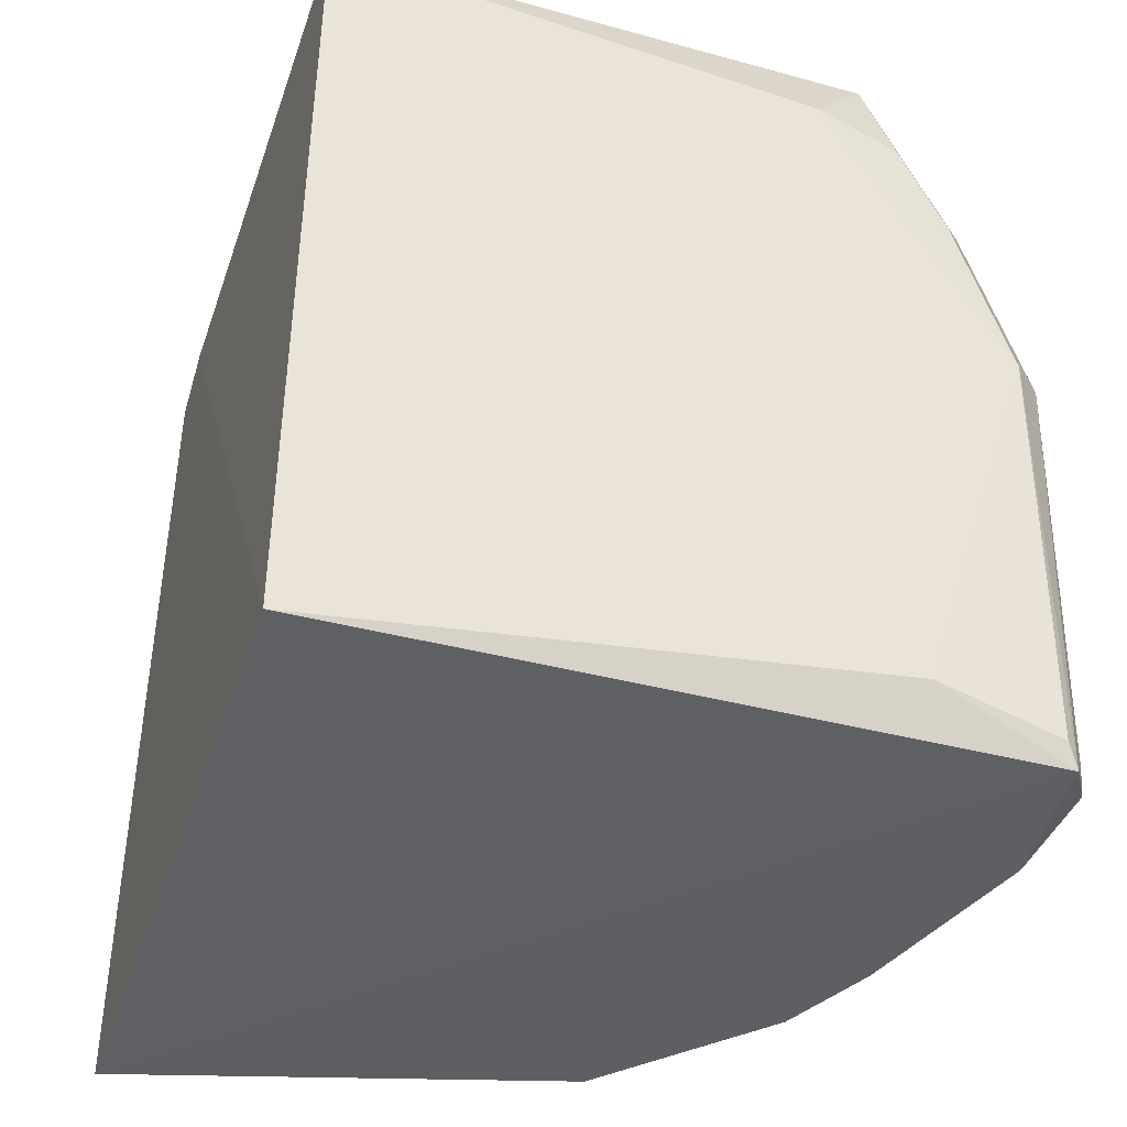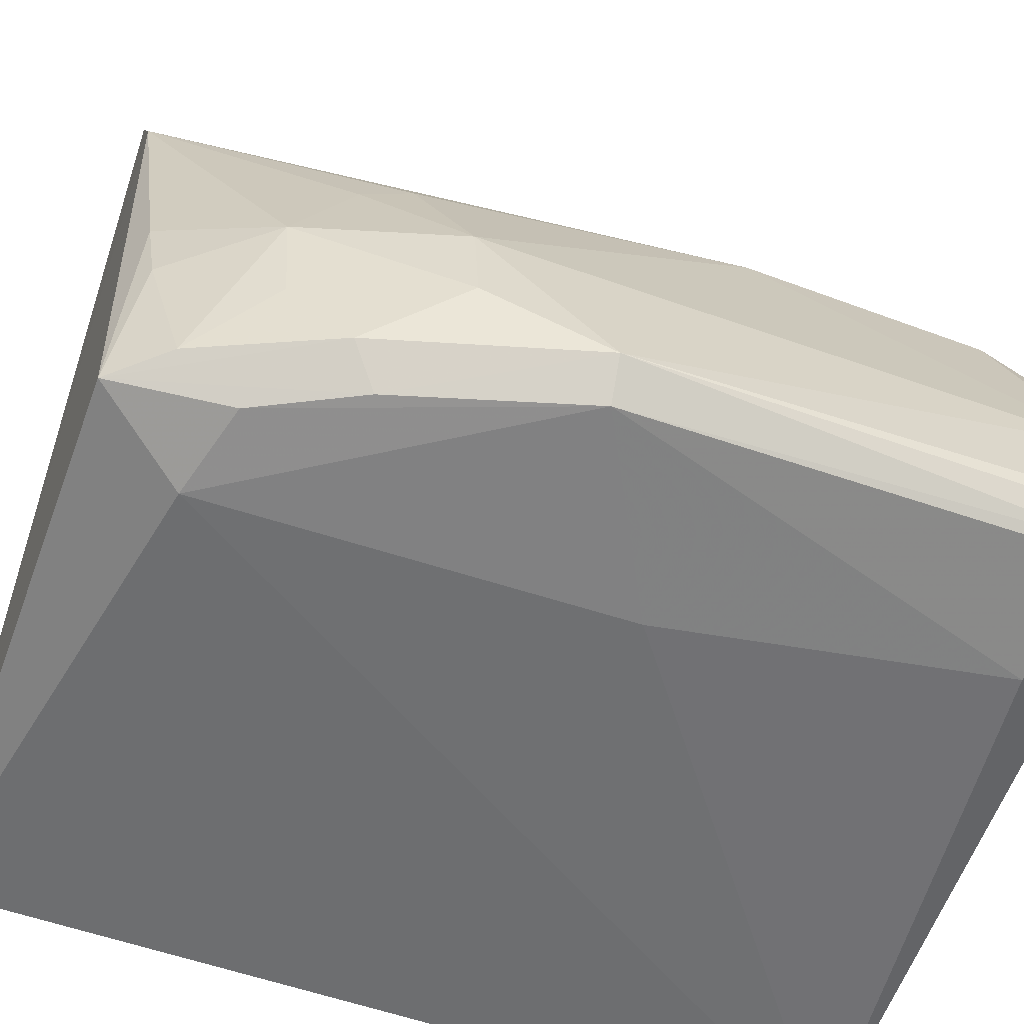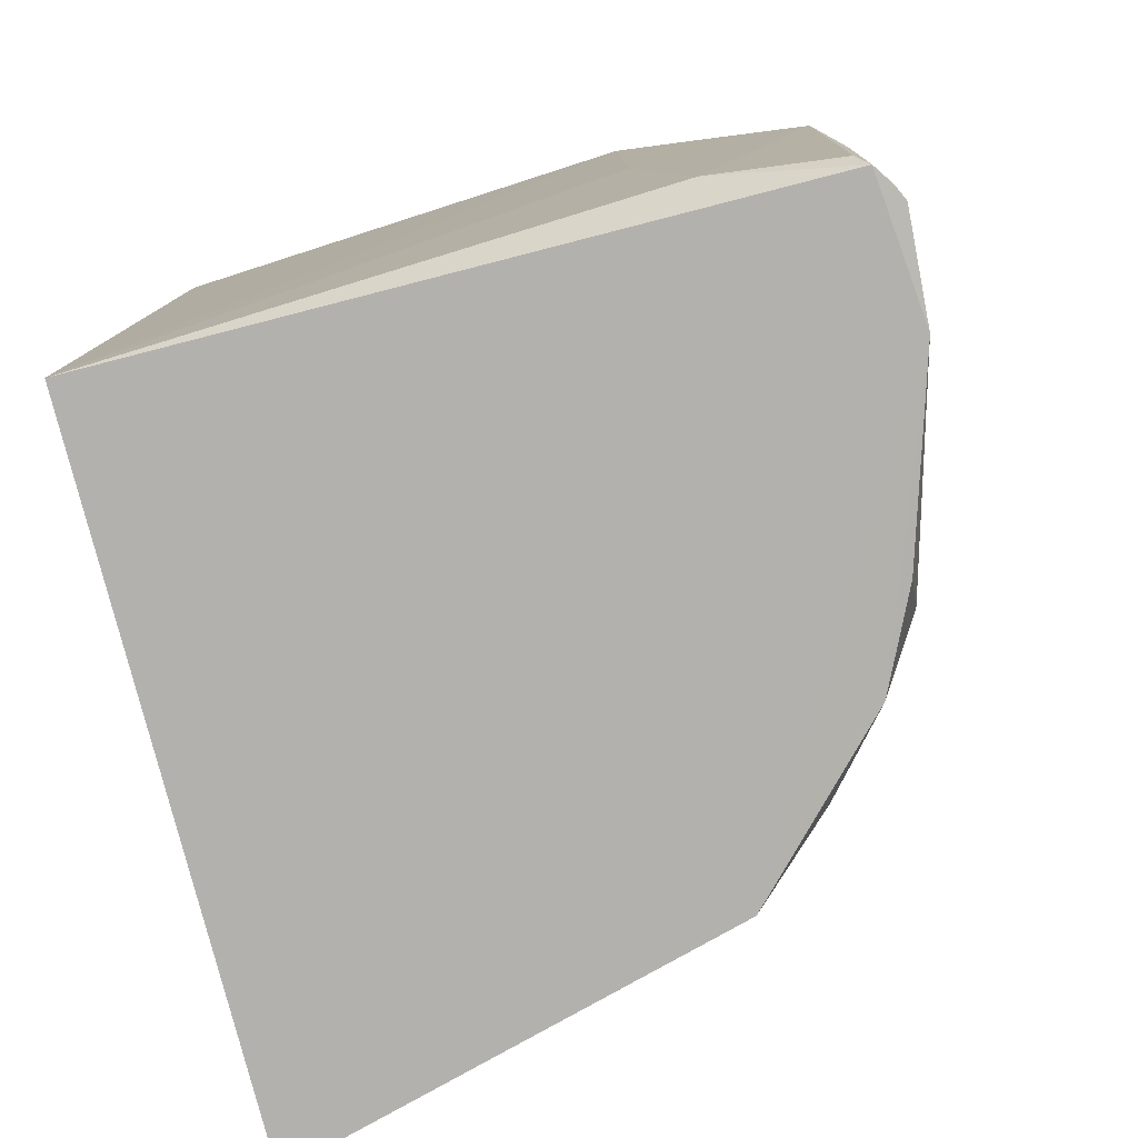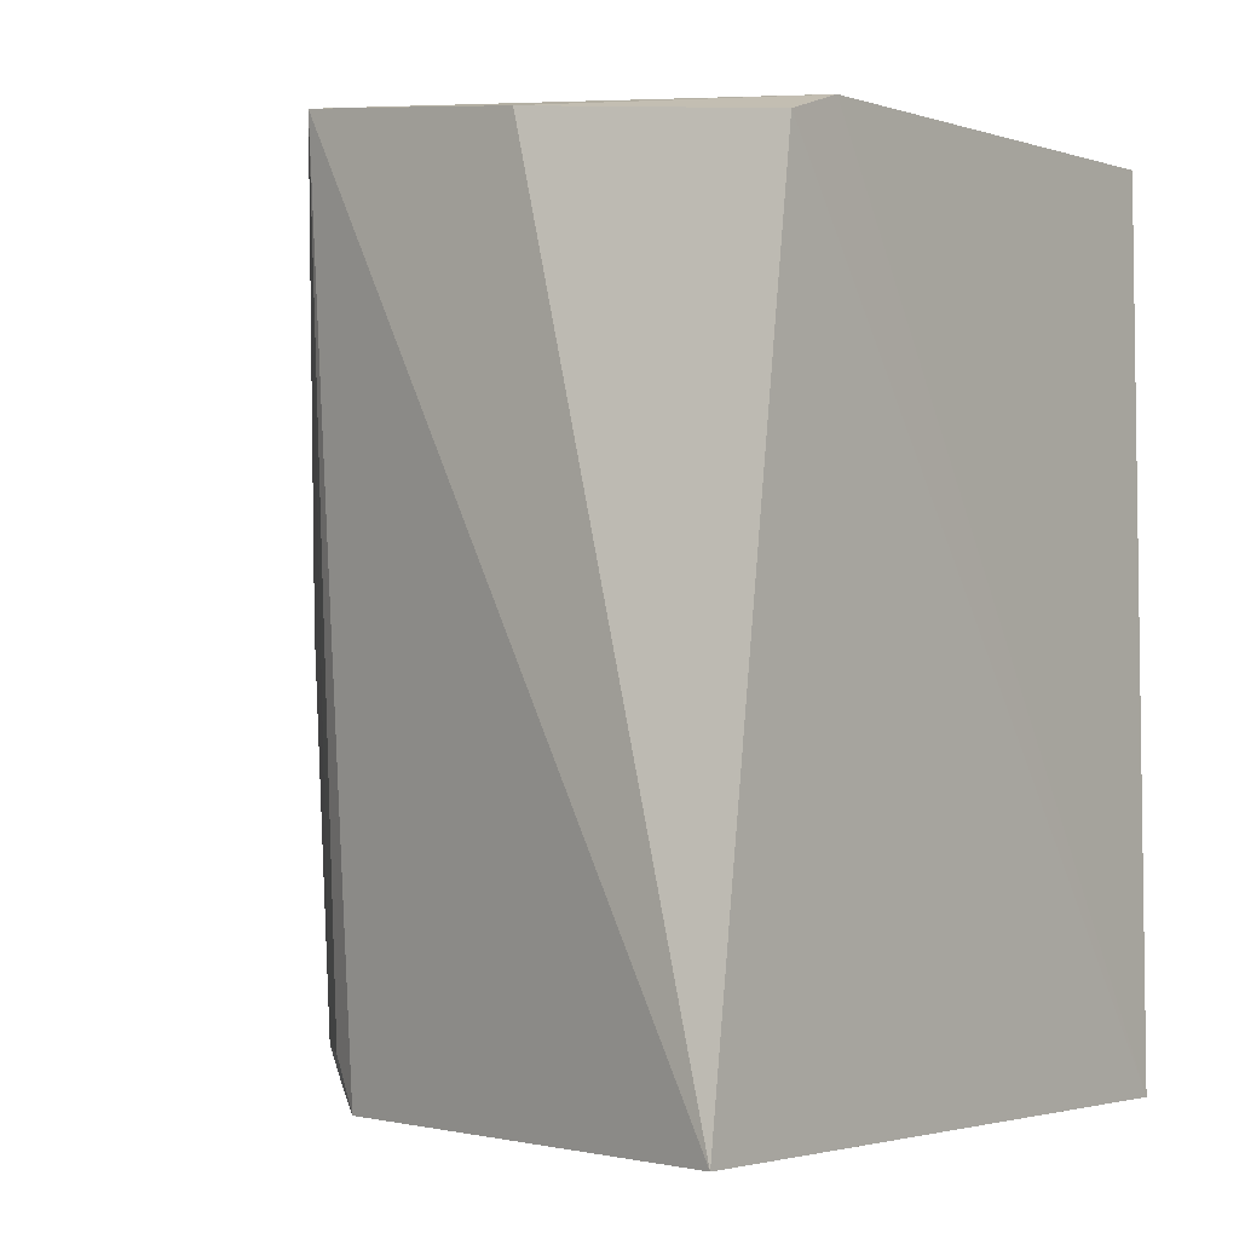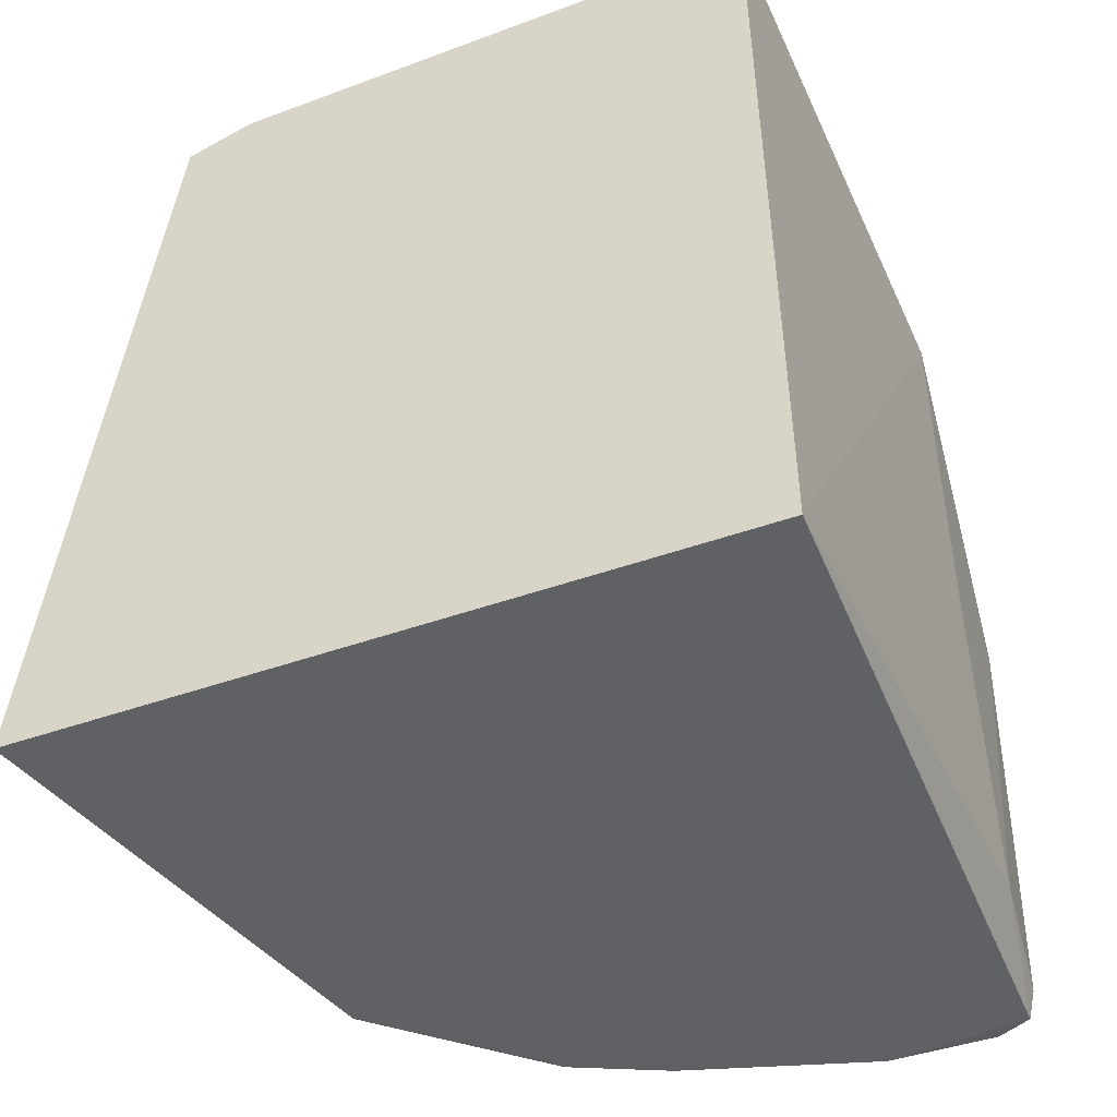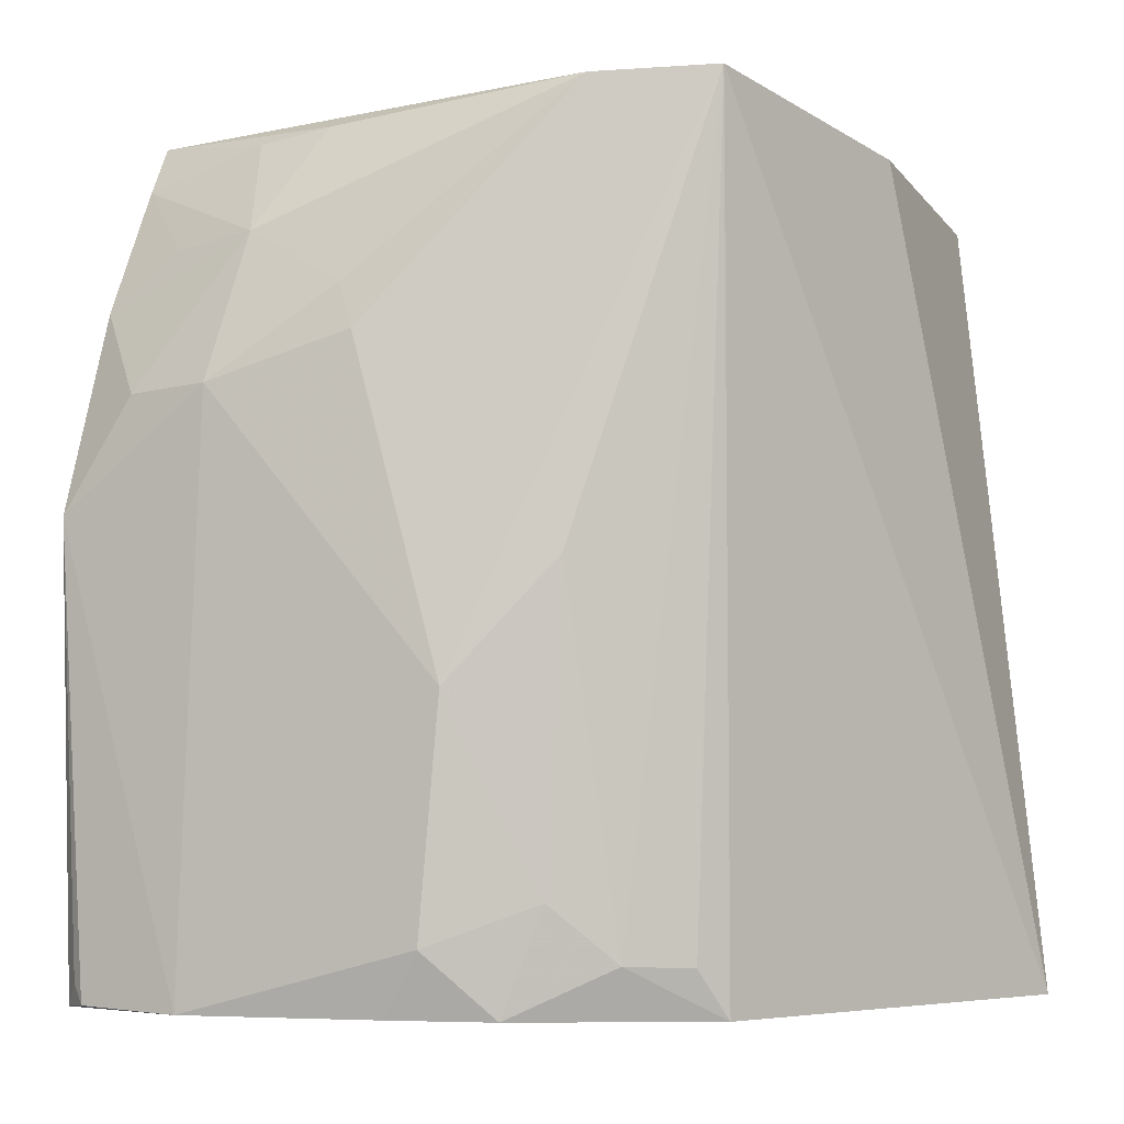
<metadata>
{"format":"obj","ext":"obj","renderer":"f3d","projection":"perspective","resolution":1024,"background":"white","views":[{"elev":-42.0,"azim":161.1,"up":"+Y"},{"elev":-58.9,"azim":-109.3,"up":"+Z"},{"elev":-78.9,"azim":-166.7,"up":"+Y"},{"elev":-4.3,"azim":35.3,"up":"+Y"},{"elev":-47.0,"azim":110.6,"up":"+Y"},{"elev":-3.9,"azim":-58.4,"up":"+Y"}]}
</metadata>
<code>
v 0.00435 -0.003893 0.05256
v 0.003342 -0.06577 0.06006
v 0.004297 -0.06556 0.00526
v -0.04096 -0.008104 0.002794
v -0.03472 0.002057 0.05153
v -0.05069 -0.06484 0.006974
v 0.004283 0.001327 0.005522
v -0.01457 -0.001449 0.05507
v -0.04898 -0.06517 0.004255
v -0.05007 -0.01996 0.01727
v -0.03149 -0.06536 0.05001
v 0.004418 -0.001963 0.04742
v -0.03427 -0.006197 0.002187
v -0.05114 -0.02915 0.005032
v -0.04166 -0.0008735 0.01576
v -0.04631 -0.06004 0.03352
v -0.04604 -0.06504 0.03047
v -0.04861 -0.02941 0.002757
v -0.05025 -0.06331 0.005886
v -0.05034 -0.06512 0.01536
v -0.03875 0.001773 0.04266
v -0.0466 -0.0135 0.005328
v -0.03917 0.0005646 0.00453
v -0.03791 -0.06129 0.04492
v -0.03846 -0.06155 0.002693
v -0.04614 -0.04193 0.0352
v -0.04267 -0.06509 0.03792
v -0.04621 -0.008391 0.01839
v -0.04992 -0.02032 0.01039
v -0.04455 -0.01557 0.002906
v -0.04123 -0.0001292 0.02191
v -0.03399 -0.06152 0.04873
v -0.03456 -0.03679 0.002368
v -0.04816 -0.06339 0.003571
v -0.0469 -0.01647 0.02804
v -0.04176 -0.03269 0.04247
v -0.04162 -0.05685 0.04097
v -0.04627 -0.01288 0.02655
v -0.0422 -0.003515 0.005505
v -0.04553 -0.009067 0.01113
f 1 2 3
f 8 5 2
f 8 2 1
f 9 3 2
f 11 2 5
f 11 9 2
f 12 1 3
f 12 3 7
f 12 7 5
f 12 8 1
f 12 5 8
f 13 7 3
f 18 4 13
f 18 9 14
f 19 14 9
f 19 9 6
f 19 6 14
f 20 14 6
f 20 10 14
f 20 17 16
f 20 6 9
f 20 9 11
f 21 5 7
f 23 13 4
f 23 7 13
f 23 21 7
f 25 3 9
f 26 20 16
f 26 10 20
f 26 5 21
f 27 20 11
f 27 17 20
f 27 11 24
f 27 16 17
f 29 22 14
f 29 14 10
f 29 28 22
f 29 10 28
f 30 18 14
f 30 14 22
f 30 4 18
f 30 23 4
f 30 22 23
f 31 23 15
f 31 21 23
f 31 28 21
f 31 15 28
f 32 24 11
f 32 11 5
f 32 5 24
f 33 25 18
f 33 18 13
f 33 13 3
f 33 3 25
f 34 25 9
f 34 9 18
f 34 18 25
f 35 26 21
f 35 10 26
f 36 24 5
f 36 5 26
f 37 27 24
f 37 16 27
f 37 24 36
f 37 36 26
f 37 26 16
f 38 28 10
f 38 21 28
f 38 35 21
f 38 10 35
f 39 23 22
f 39 28 15
f 39 15 23
f 40 39 22
f 40 22 28
f 40 28 39

</code>
